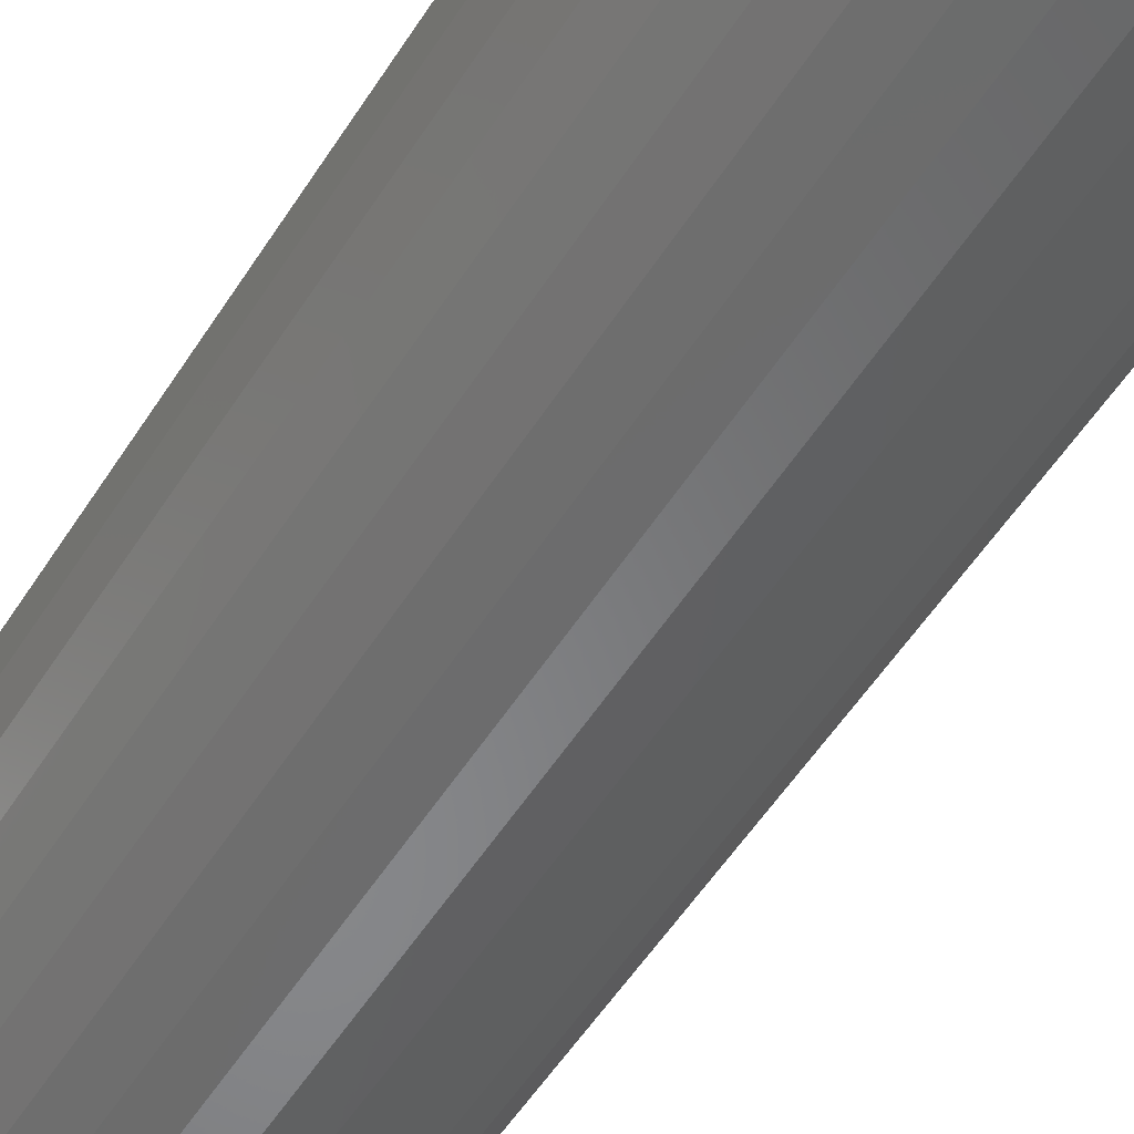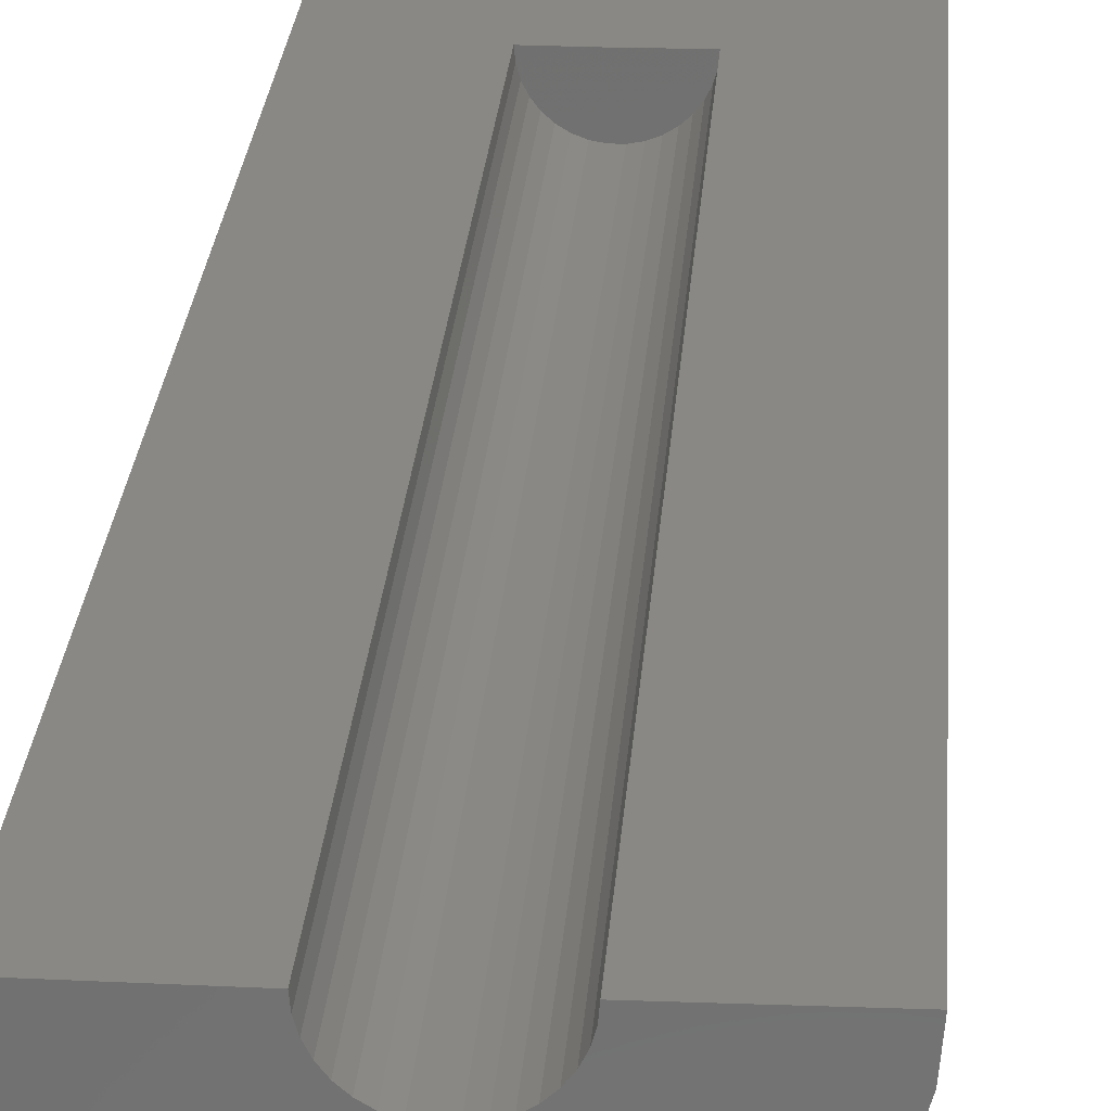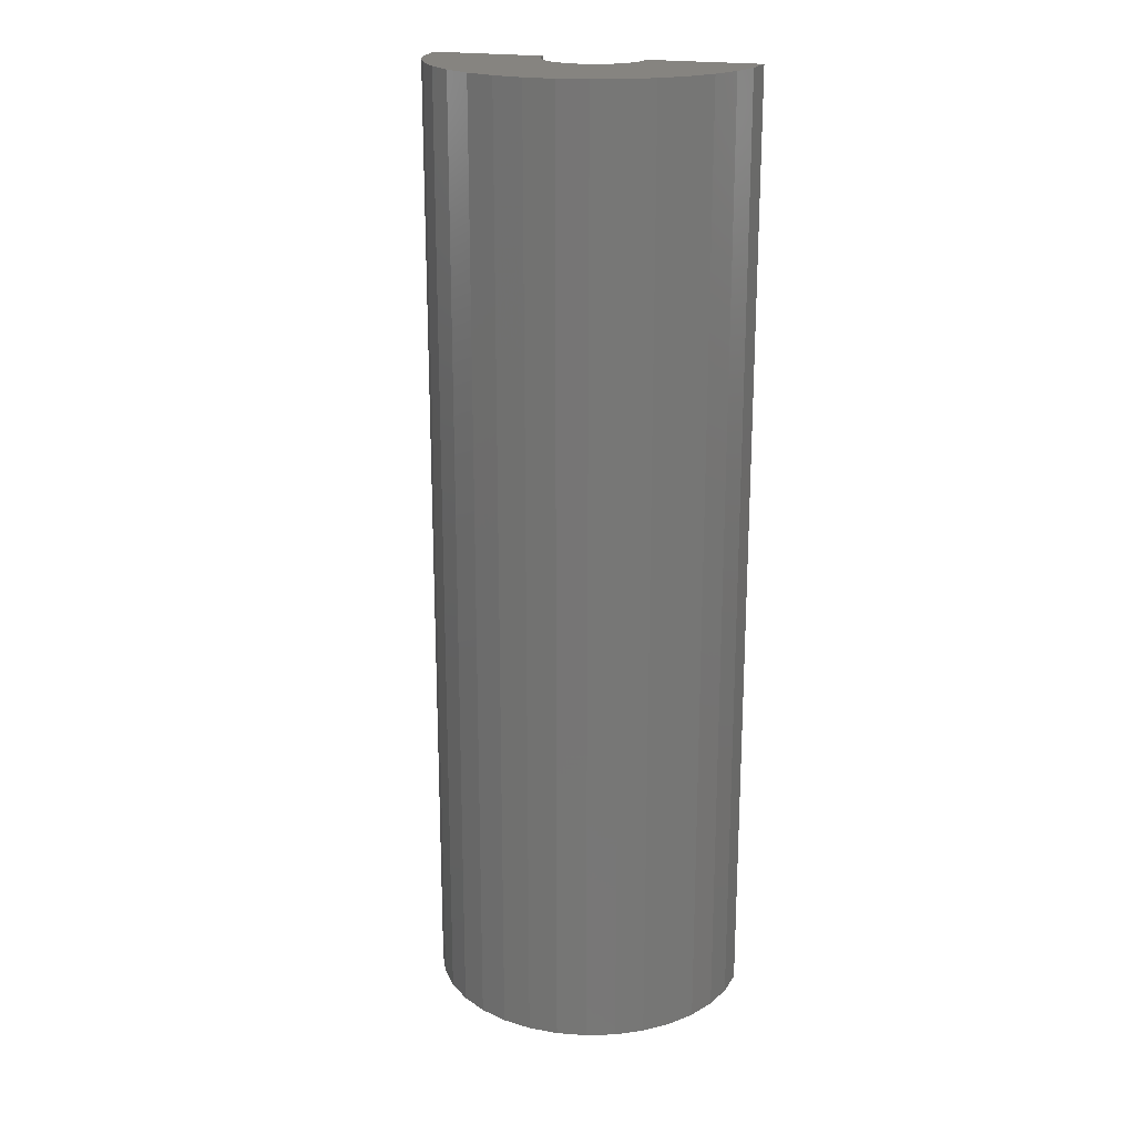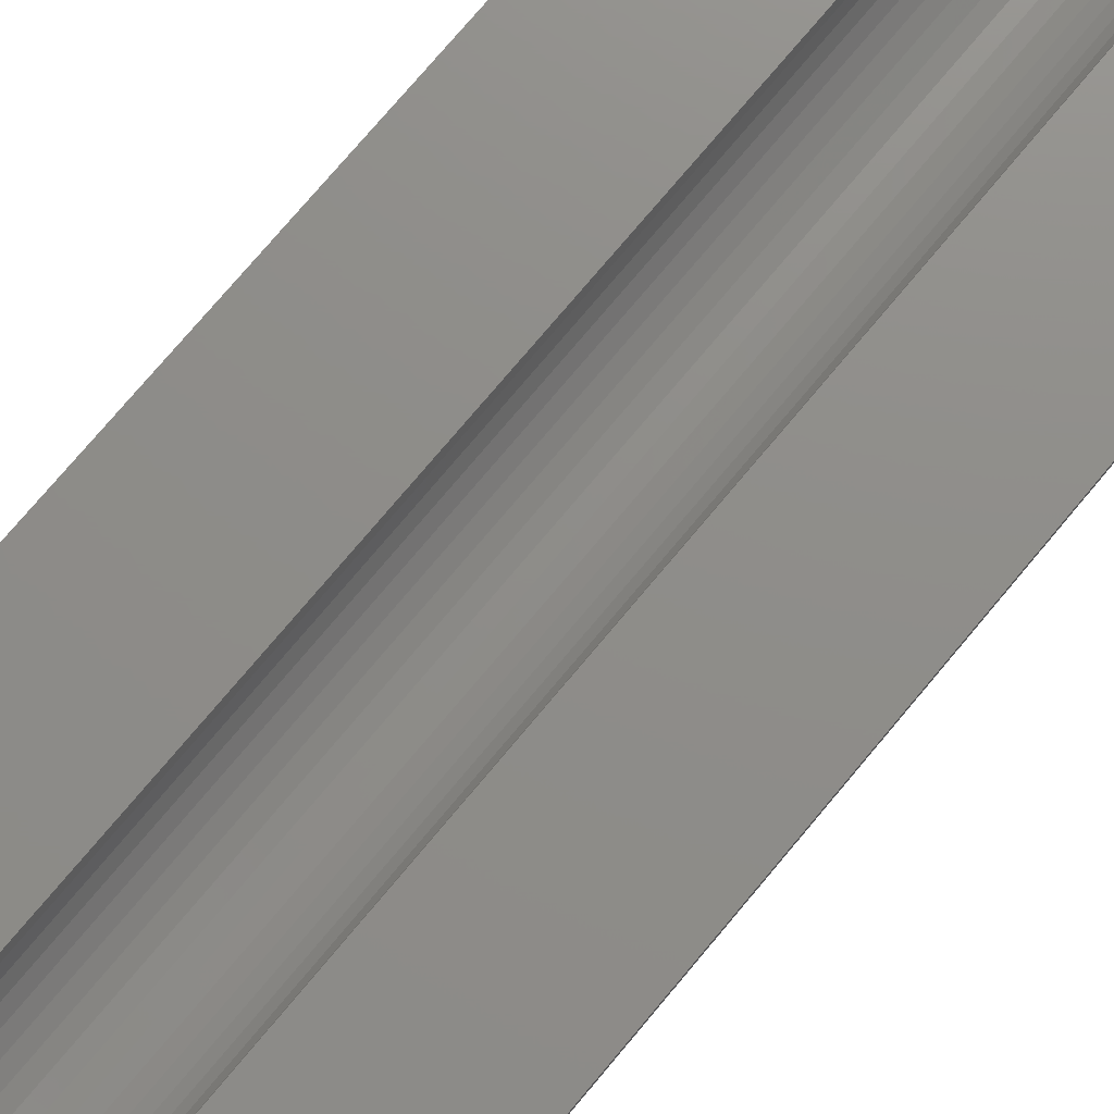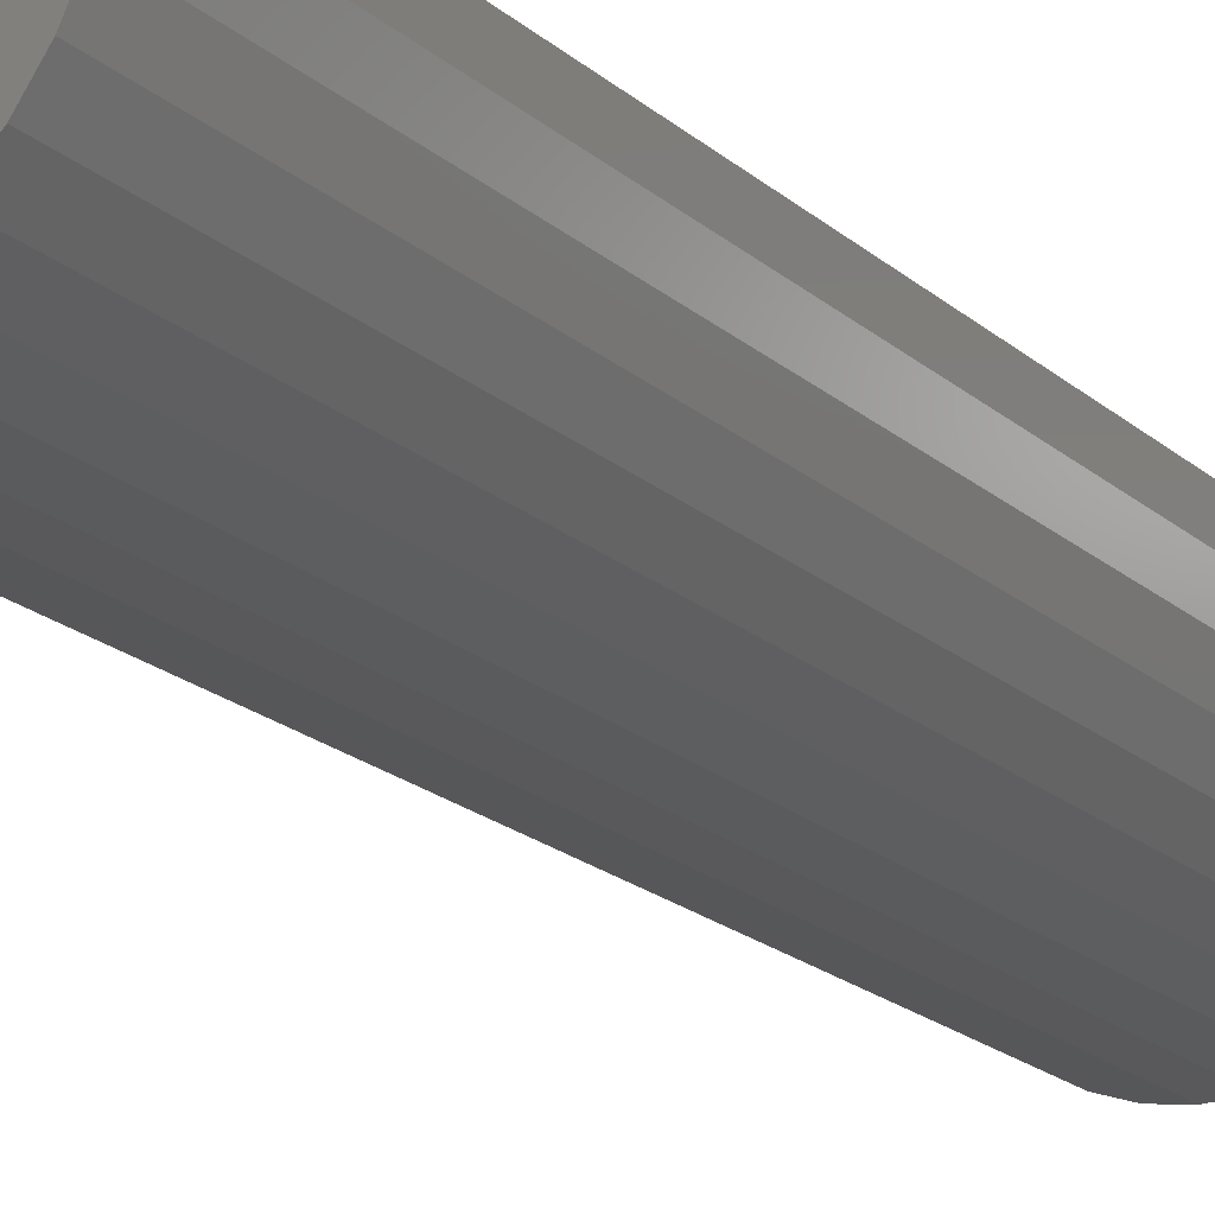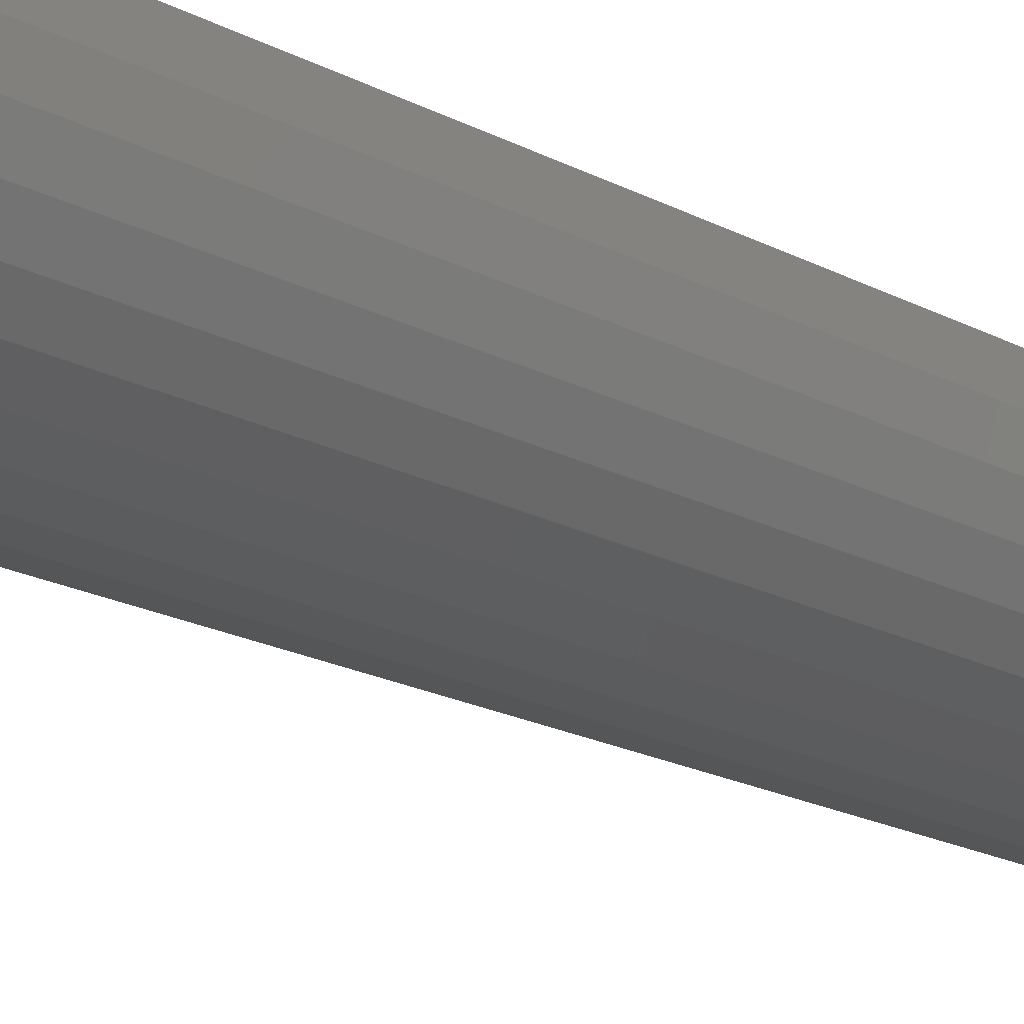
<metadata>
{"format":"stl","ext":"stl","renderer":"f3d","projection":"perspective","resolution":1024,"background":"white","views":[{"elev":-54.1,"azim":-31.8,"up":"+Y"},{"elev":26.4,"azim":4.3,"up":"+Y"},{"elev":20.5,"azim":18.6,"up":"+Z"},{"elev":74.3,"azim":39.8,"up":"+Y"},{"elev":-21.8,"azim":35.4,"up":"+Y"},{"elev":-21.6,"azim":-131.9,"up":"+Y"}]}
</metadata>
<code>
# stl→obj: 92 verts, 180 faces
v 0.1033 0.0004863 -5.318e-18
v 0.06382 7.888e-18 -7.735e-18
v 0.06382 7.888e-18 0.06316
v 0.1901 0.001556 0
v 0.1033 0.0004863 0.06316
v 0.1033 0.0004863 0.75
v 0.1901 0.001556 0.75
v 0.02434 5.423e-18 -5.318e-18
v -0.0625 0 0
v -0.0625 2.868e-33 0.75
v 0.02434 5.423e-18 0.75
v 0.02434 5.423e-18 0.06316
v 0.1882 -0.02177 0
v 0.1882 -0.02177 0.75
v 0.1821 -0.04435 0
v 0.1821 -0.04435 0.75
v 0.1719 -0.0654 0
v 0.1719 -0.0654 0.75
v 0.158 -0.08422 0
v 0.158 -0.08422 0.75
v 0.1408 -0.1001 0
v 0.1408 -0.1001 0.75
v 0.121 -0.1126 0
v 0.121 -0.1126 0.75
v 0.09926 -0.1212 0
v 0.09926 -0.1212 0.75
v 0.07629 -0.1257 0
v 0.07629 -0.1257 0.75
v 0.05289 -0.1258 0
v 0.05289 -0.1258 0.75
v 0.02986 -0.1217 0
v 0.02986 -0.1217 0.75
v 0.008004 -0.1133 0
v 0.008004 -0.1133 0.75
v -0.01194 -0.1011 0
v -0.01194 -0.1011 0.75
v -0.02929 -0.08537 0
v -0.02929 -0.08537 0.75
v -0.04344 -0.06673 0
v -0.04344 -0.06673 0.75
v -0.0539 -0.0458 0
v -0.0539 -0.0458 0.75
v -0.06033 -0.0233 0
v -0.06033 -0.0233 0.75
v 0.02502 -0.007281 0.75
v 0.1027 -0.006803 0.75
v 0.1008 -0.01386 0.75
v 0.09759 -0.02044 0.75
v 0.09324 -0.02632 0.75
v 0.02703 -0.01431 0.75
v 0.0303 -0.02085 0.75
v 0.03472 -0.02668 0.75
v 0.08788 -0.03129 0.75
v 0.08169 -0.03519 0.75
v 0.07489 -0.03789 0.75
v 0.06771 -0.03928 0.75
v 0.0604 -0.03933 0.75
v 0.05321 -0.03802 0.75
v 0.04637 -0.03541 0.75
v 0.04014 -0.03159 0.75
v 0.06771 -0.03928 0.06316
v 0.07489 -0.03789 0.06316
v 0.08169 -0.03519 0.06316
v 0.08788 -0.03129 0.06316
v 0.09324 -0.02632 0.06316
v 0.09759 -0.02044 0.06316
v 0.1008 -0.01386 0.06316
v 0.1027 -0.006803 0.06316
v 0.0604 -0.03933 0.06316
v 0.05321 -0.03802 0.06316
v 0.04637 -0.03541 0.06316
v 0.04014 -0.03159 0.06316
v 0.03472 -0.02668 0.06316
v 0.0303 -0.02085 0.06316
v 0.02703 -0.01431 0.06316
v 0.02502 -0.007281 0.06316
v 0.02502 -0.007281 0
v 0.1027 -0.006803 0
v 0.02703 -0.01431 0
v 0.1008 -0.01386 0
v 0.0303 -0.02085 0
v 0.09759 -0.02044 0
v 0.03472 -0.02668 0
v 0.09324 -0.02632 0
v 0.04014 -0.03159 0
v 0.08788 -0.03129 0
v 0.04637 -0.03541 0
v 0.08169 -0.03519 0
v 0.05321 -0.03802 0
v 0.07489 -0.03789 0
v 0.0604 -0.03933 0
v 0.06771 -0.03928 0
f 1 2 3
f 4 1 3
f 4 3 5
f 4 5 6
f 4 6 7
f 3 2 8
f 9 10 11
f 9 11 12
f 9 12 3
f 9 3 8
f 4 7 13
f 13 7 14
f 13 14 15
f 15 14 16
f 15 16 17
f 17 16 18
f 17 18 19
f 19 18 20
f 19 20 21
f 21 20 22
f 21 22 23
f 23 22 24
f 23 24 25
f 25 24 26
f 25 26 27
f 27 26 28
f 27 28 29
f 29 28 30
f 29 30 31
f 31 30 32
f 31 32 33
f 33 32 34
f 33 34 35
f 35 34 36
f 35 36 37
f 37 36 38
f 37 38 39
f 39 38 40
f 39 40 41
f 41 40 42
f 41 42 43
f 43 42 44
f 43 44 9
f 9 44 10
f 10 45 11
f 10 44 45
f 7 46 14
f 7 6 46
f 14 46 47
f 14 47 48
f 14 48 49
f 24 32 26
f 26 32 30
f 26 30 28
f 50 45 44
f 44 51 50
f 52 51 44
f 16 14 49
f 16 49 53
f 16 53 54
f 16 54 55
f 16 55 56
f 16 56 57
f 16 57 42
f 16 42 40
f 16 40 18
f 42 57 58
f 42 58 59
f 42 59 60
f 42 60 52
f 42 52 44
f 18 40 20
f 20 40 38
f 20 38 22
f 22 38 36
f 22 36 24
f 24 36 34
f 24 34 32
f 61 55 62
f 62 55 54
f 62 54 63
f 63 54 53
f 63 53 64
f 64 53 49
f 64 49 65
f 65 49 48
f 65 48 66
f 66 48 47
f 66 47 67
f 67 47 46
f 67 46 68
f 68 46 6
f 68 6 5
f 55 61 56
f 56 61 69
f 56 69 57
f 57 69 70
f 57 70 58
f 58 70 71
f 58 71 59
f 59 71 72
f 59 72 60
f 60 72 73
f 60 73 52
f 52 73 74
f 52 74 51
f 51 74 75
f 51 75 50
f 50 75 76
f 50 76 45
f 45 76 12
f 45 12 11
f 5 76 68
f 5 3 76
f 3 12 76
f 68 76 75
f 68 75 67
f 67 75 74
f 67 74 66
f 66 74 73
f 66 73 65
f 65 73 72
f 65 72 64
f 64 72 71
f 64 71 63
f 63 71 70
f 63 70 62
f 62 70 69
f 62 69 61
f 1 77 2
f 77 8 2
f 78 77 1
f 79 77 78
f 80 79 78
f 81 79 80
f 82 81 80
f 83 81 82
f 84 83 82
f 85 83 84
f 86 85 84
f 87 85 86
f 88 87 86
f 89 87 88
f 90 89 88
f 91 89 90
f 92 91 90
f 8 77 9
f 77 43 9
f 13 78 4
f 78 1 4
f 80 78 13
f 82 80 13
f 84 82 13
f 25 31 23
f 29 31 25
f 27 29 25
f 43 77 79
f 79 81 43
f 43 81 83
f 15 17 39
f 15 39 41
f 15 41 91
f 15 91 92
f 15 92 90
f 15 90 88
f 15 88 86
f 15 86 84
f 15 84 13
f 41 43 83
f 41 83 85
f 41 85 87
f 41 87 89
f 41 89 91
f 31 33 23
f 23 33 35
f 23 35 21
f 21 35 37
f 21 37 19
f 19 37 39
f 19 39 17

</code>
